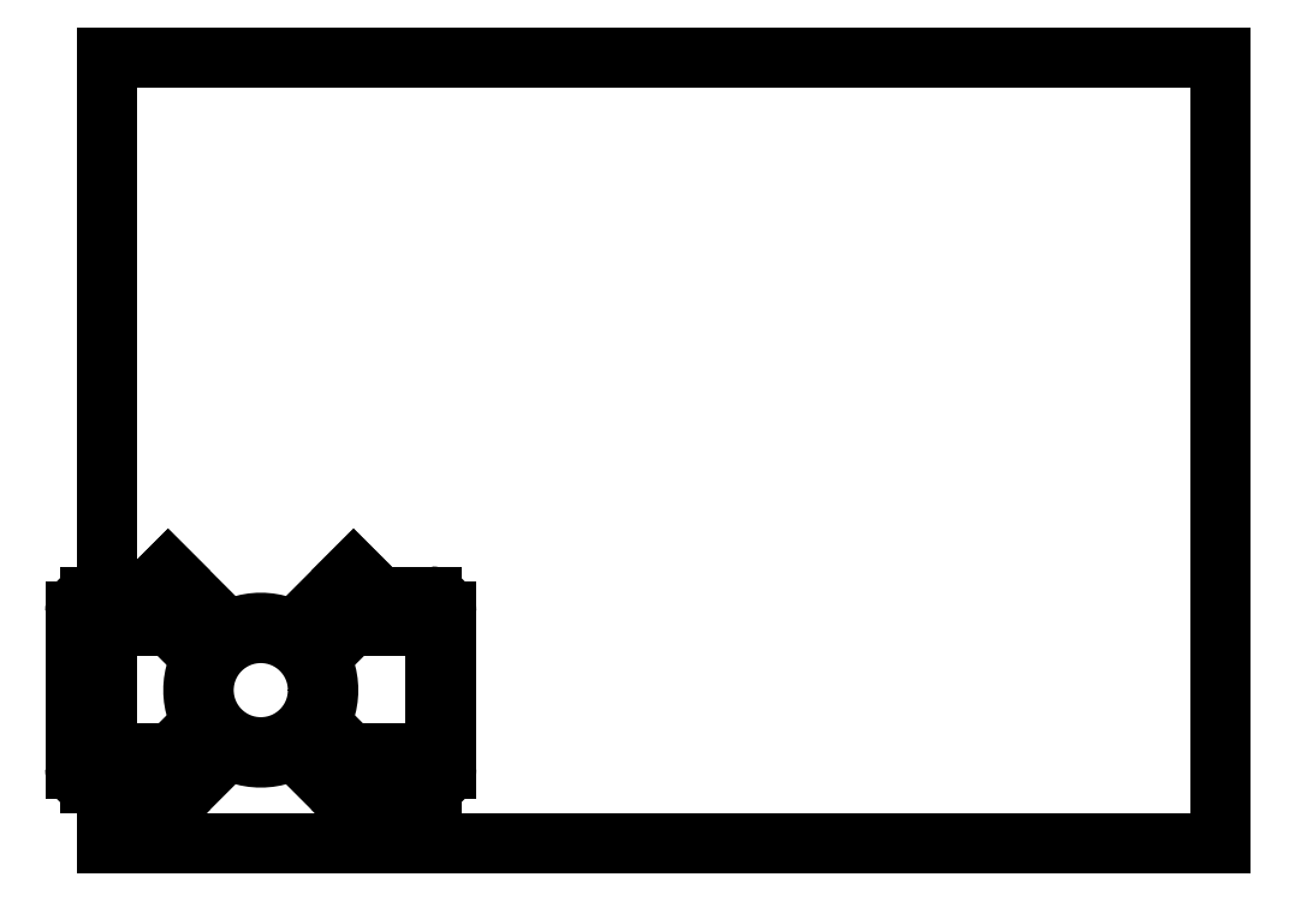
<metadata>
{"format":"dxf","ext":"dxf","renderer":"ezdxf+matplotlib","layout":"modelspace","background":"white","min_lineweight":24,"dpi":150}
</metadata>
<code>
0
SECTION
2
ENTITIES
0
LINE
8
0
10
0
20
0
11
0
21
210
0
LINE
8
0
10
0
20
0
11
297
21
0
0
LINE
8
0
10
0
20
210
11
297
21
210
0
LINE
8
0
10
297
20
0
11
297
21
210
0
LINE
8
0
10
-8.5
20
62
11
-8.5
21
20
0
LINE
8
0
10
-5.5
20
29
11
-5.5
21
53
0
LINE
8
0
10
16.25
20
72.82
11
10.9
21
67.46
0
LINE
8
0
10
10.9
20
14.54
11
16.25
21
9.18
0
LINE
8
0
10
-4.5
20
16
11
7.36
21
16
0
LINE
8
0
10
74.64
20
16
11
86.5
21
16
0
LINE
8
0
10
82.5
20
24
11
67.14
21
24
0
LINE
8
0
10
14.86
20
24
11
-0.5
21
24
0
LINE
8
0
10
65.75
20
72.82
11
52.11
21
59.18
0
LINE
8
0
10
22.82
20
29.89
11
18.39
21
25.46
0
LINE
8
0
10
18.39
20
56.54
11
22.82
21
52.11
0
LINE
8
0
10
52.11
20
22.82
11
65.75
21
9.18
0
LINE
8
0
10
16.25
20
9.18
11
29.89
21
22.82
0
LINE
8
0
10
59.18
20
52.11
11
63.61
21
56.54
0
LINE
8
0
10
63.61
20
25.46
11
59.18
21
29.89
0
LINE
8
0
10
29.89
20
59.18
11
16.25
21
72.82
0
LINE
8
0
10
-0.5
20
58
11
14.86
21
58
0
LINE
8
0
10
67.14
20
58
11
82.5
21
58
0
LINE
8
0
10
86.5
20
66
11
74.64
21
66
0
LINE
8
0
10
7.36
20
66
11
-4.5
21
66
0
LINE
8
0
10
65.75
20
9.18
11
71.1
21
14.54
0
LINE
8
0
10
71.1
20
67.46
11
65.75
21
72.82
0
LINE
8
0
10
87.5
20
53
11
87.5
21
29
0
LINE
8
0
10
90.5
20
20
11
90.5
21
62
0
ARC
8
0
10
41
20
41
40
18
50
160.8
51
199.2
0
ARC
8
0
10
41
20
41
40
18
50
340.8
51
19.23
0
ARC
8
0
10
41
20
41
40
18
50
70.77
51
109.2
0
ARC
8
0
10
41
20
41
40
18
50
250.8
51
289.2
0
CIRCLE
8
1__AXES
10
41
20
41
40
15.25
0
ARC
8
0
10
14.86
20
53
40
5
50
45
51
90
0
ARC
8
0
10
14.86
20
29
40
5
50
270
51
315
0
ARC
8
0
10
19.28
20
48.57
40
5
50
340.8
51
45
0
ARC
8
0
10
19.28
20
33.43
40
5
50
315
51
19.23
0
ARC
8
0
10
33.43
20
19.28
40
5
50
70.77
51
135
0
ARC
8
0
10
48.57
20
19.28
40
5
50
45
51
109.2
0
ARC
8
0
10
62.72
20
33.43
40
5
50
160.8
51
225
0
ARC
8
0
10
62.72
20
48.57
40
5
50
135
51
199.2
0
ARC
8
0
10
33.43
20
62.72
40
5
50
225
51
289.2
0
ARC
8
0
10
48.57
20
62.72
40
5
50
250.8
51
315
0
ARC
8
0
10
74.64
20
11
40
5
50
90
51
135
0
ARC
8
0
10
7.36
20
11
40
5
50
45
51
90
0
ARC
8
0
10
74.64
20
71
40
5
50
225
51
270
0
ARC
8
0
10
7.36
20
71
40
5
50
270
51
315
0
ARC
8
0
10
-0.5
20
29
40
5
50
180
51
270
0
ARC
8
0
10
-0.5
20
53
40
5
50
90
51
180
0
ARC
8
0
10
67.14
20
29
40
5
50
225
51
270
0
ARC
8
0
10
82.5
20
29
40
5
50
270
51
360
0
ARC
8
0
10
82.5
20
53
40
5
50
0
51
90
0
ARC
8
0
10
67.14
20
53
40
5
50
90
51
135
0
ARC
8
0
10
-4.5
20
20
40
4
50
180
51
270
0
ARC
8
0
10
-4.5
20
62
40
4
50
90
51
180
0
ARC
8
0
10
86.5
20
62
40
4
50
0
51
90
0
ARC
8
0
10
86.5
20
20
40
4
50
270
51
360
0
ENDSEC
0
EOF

</code>
